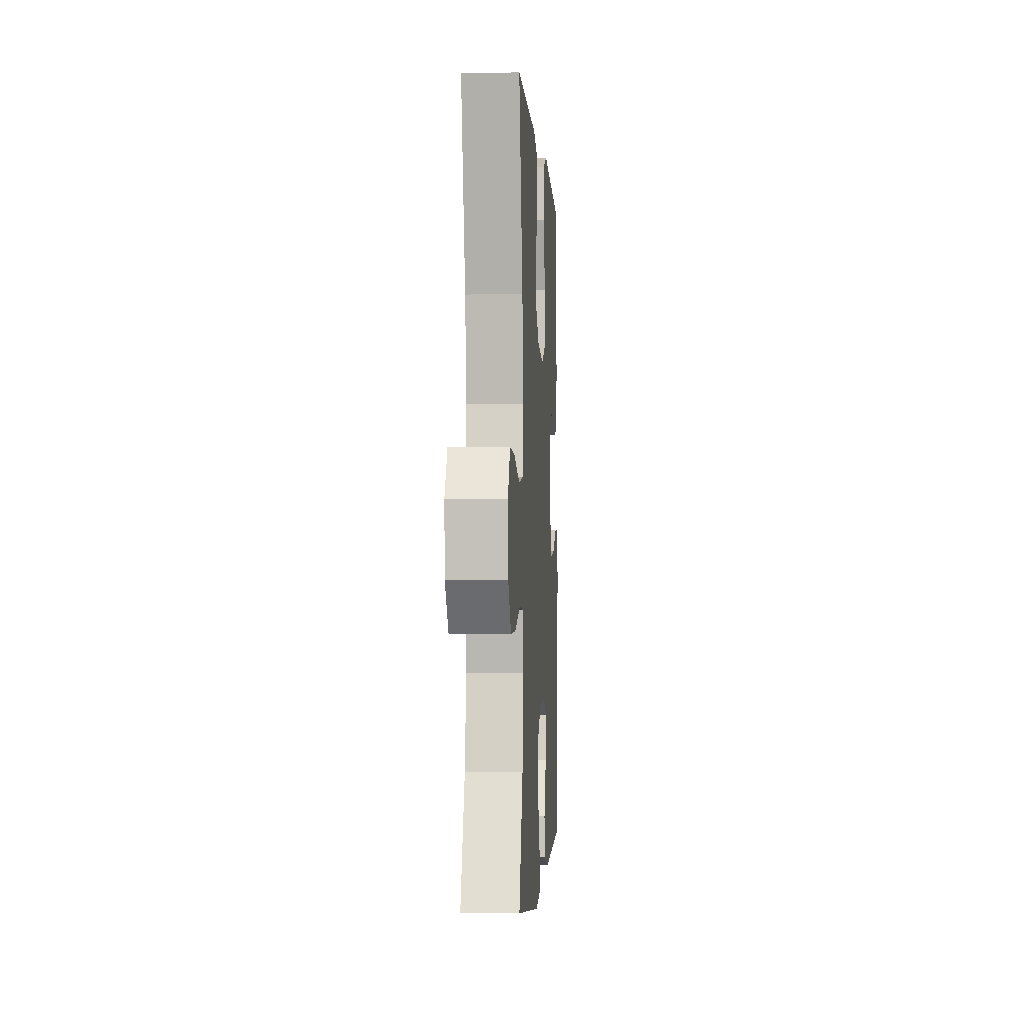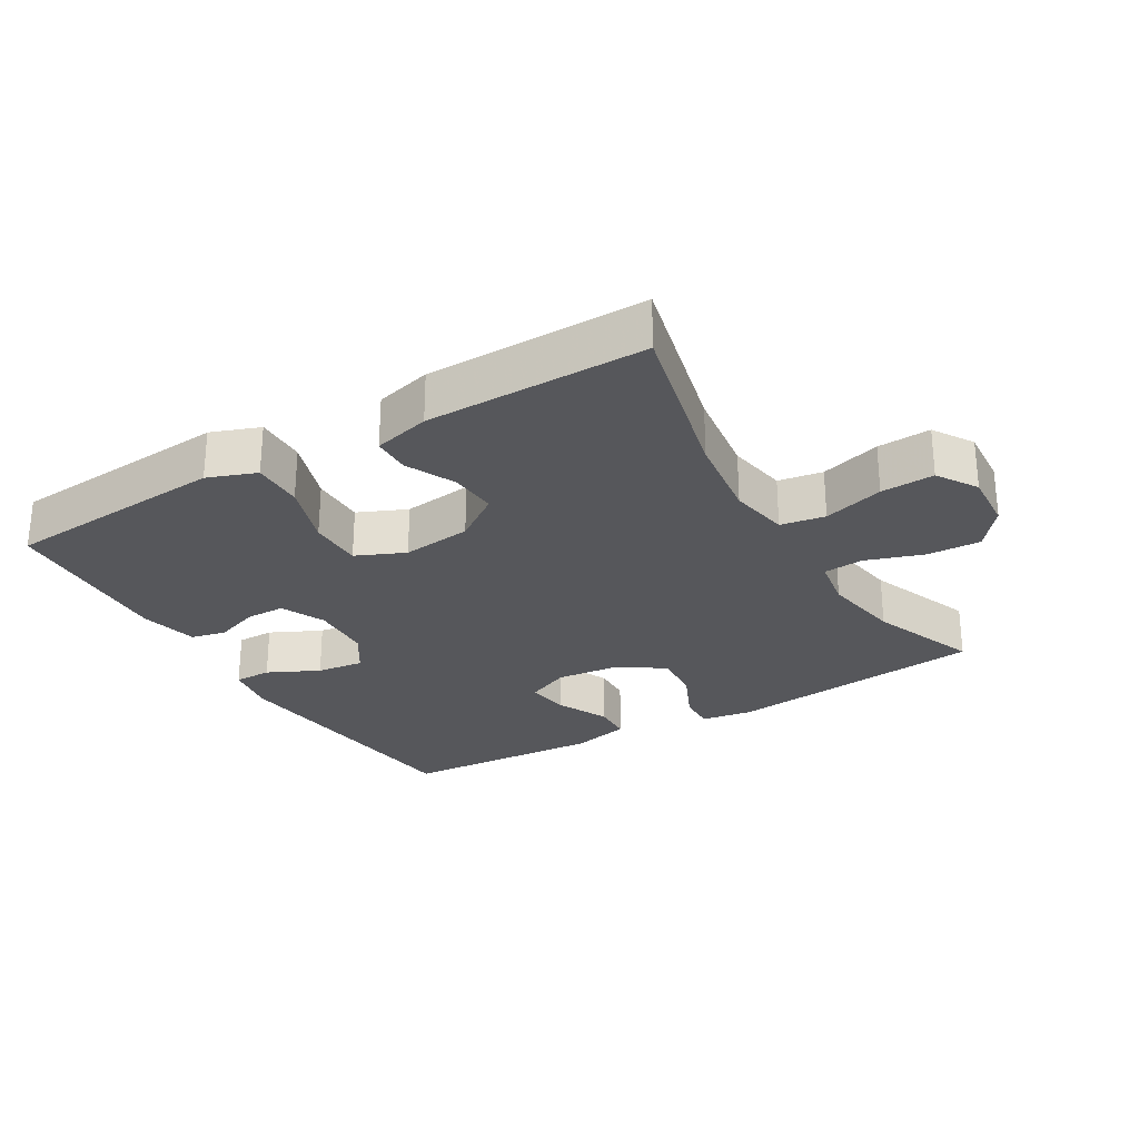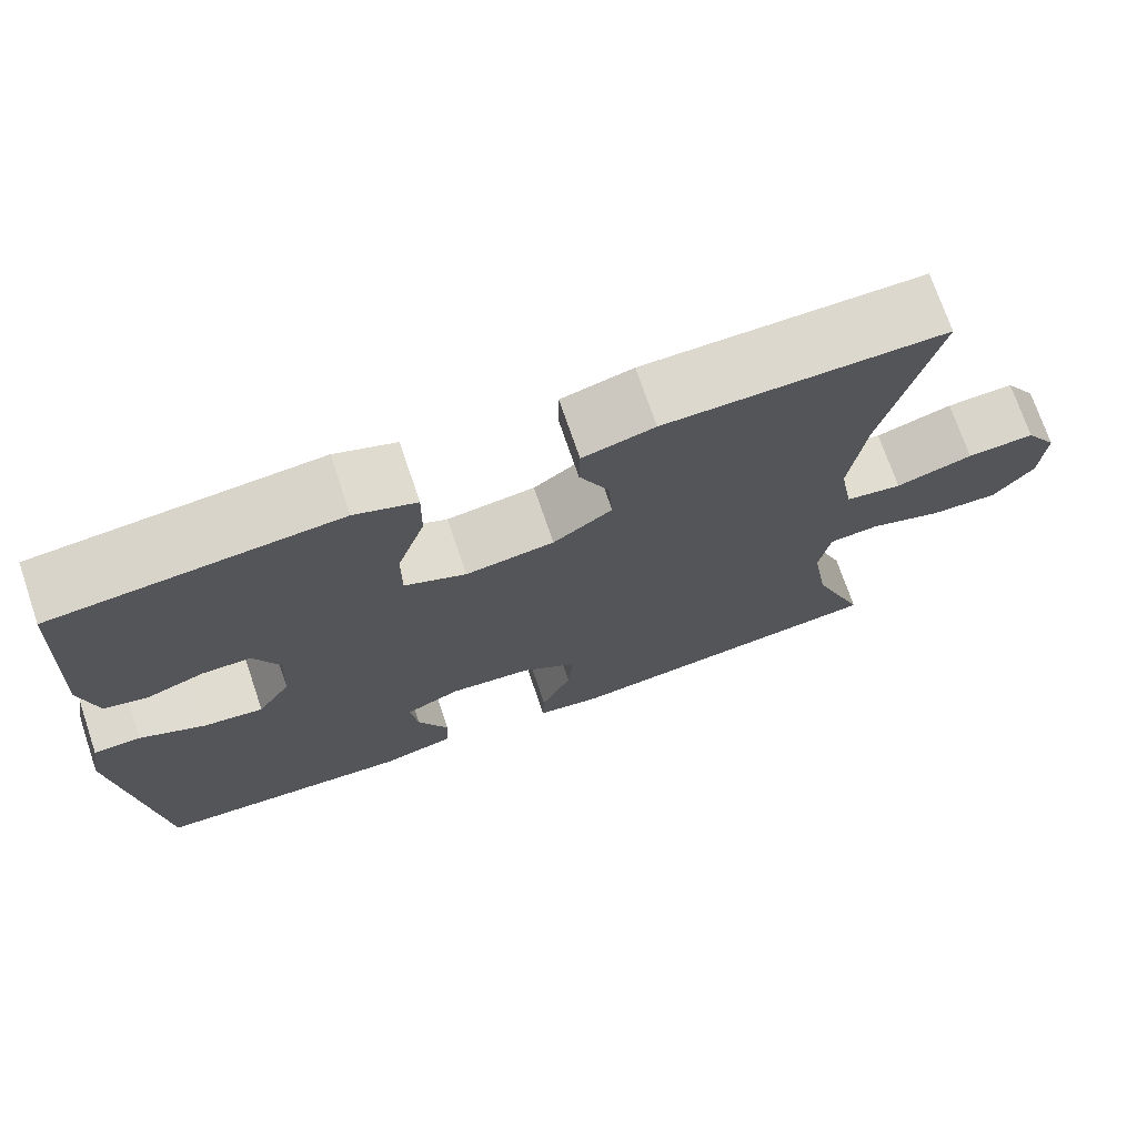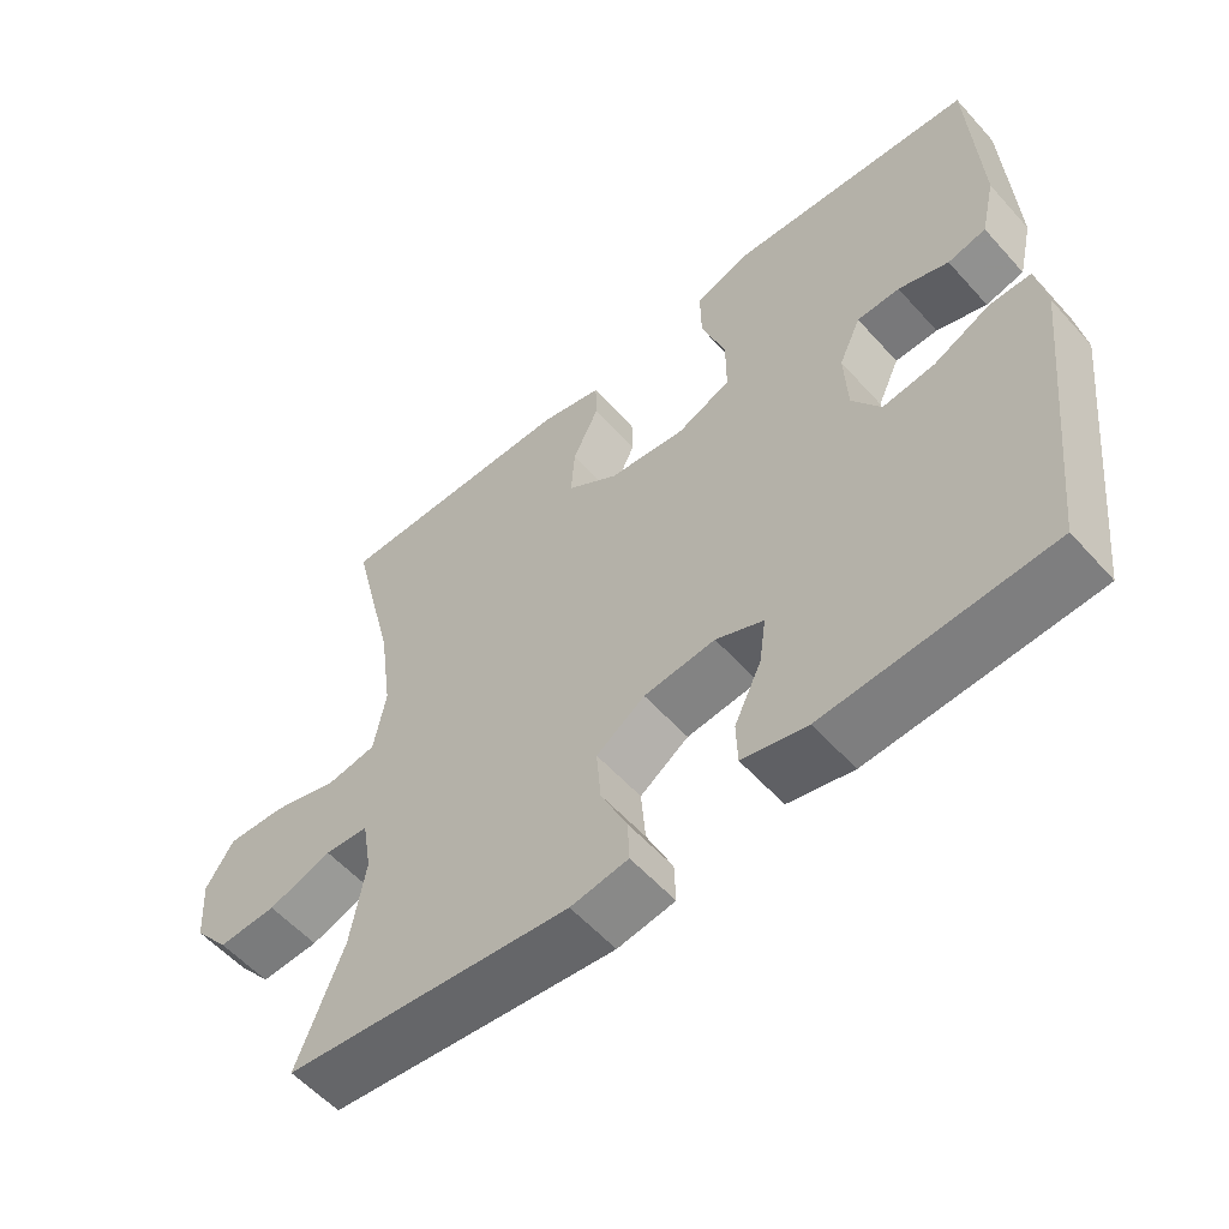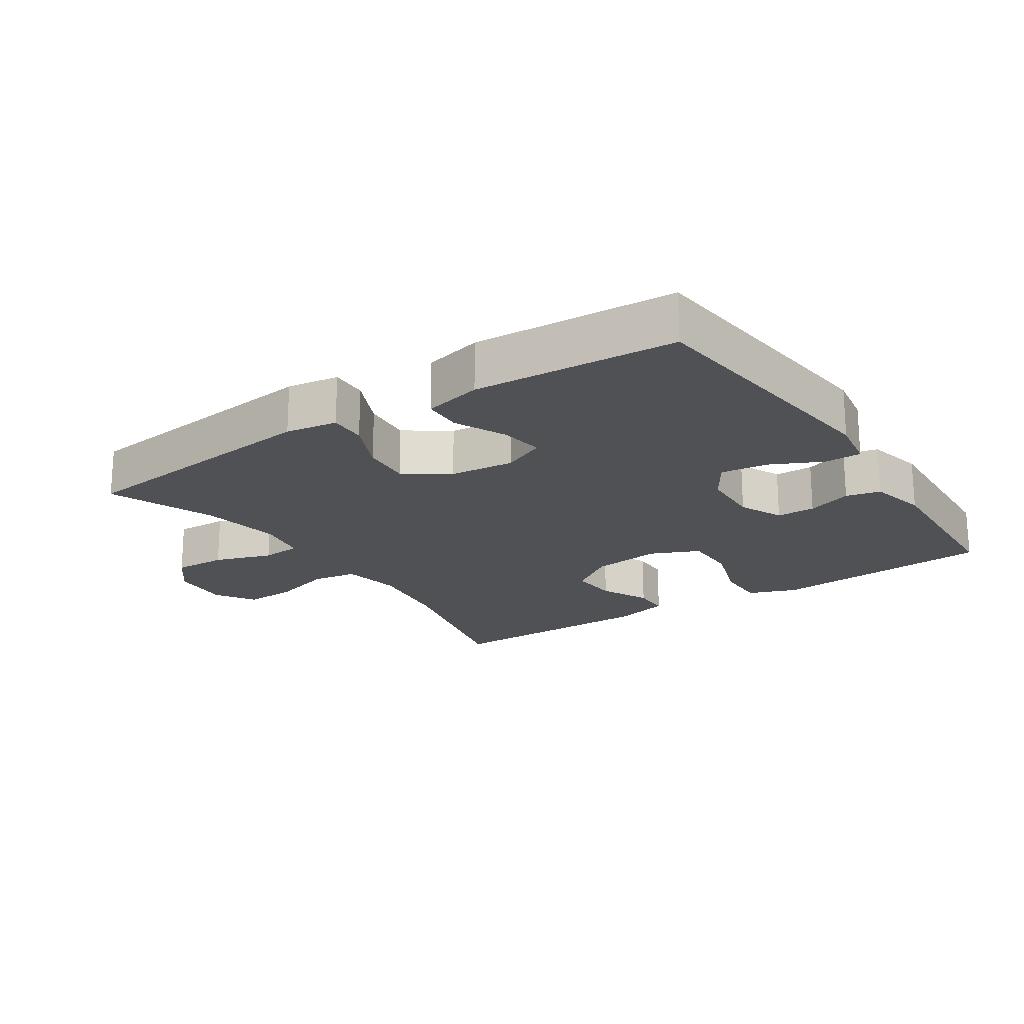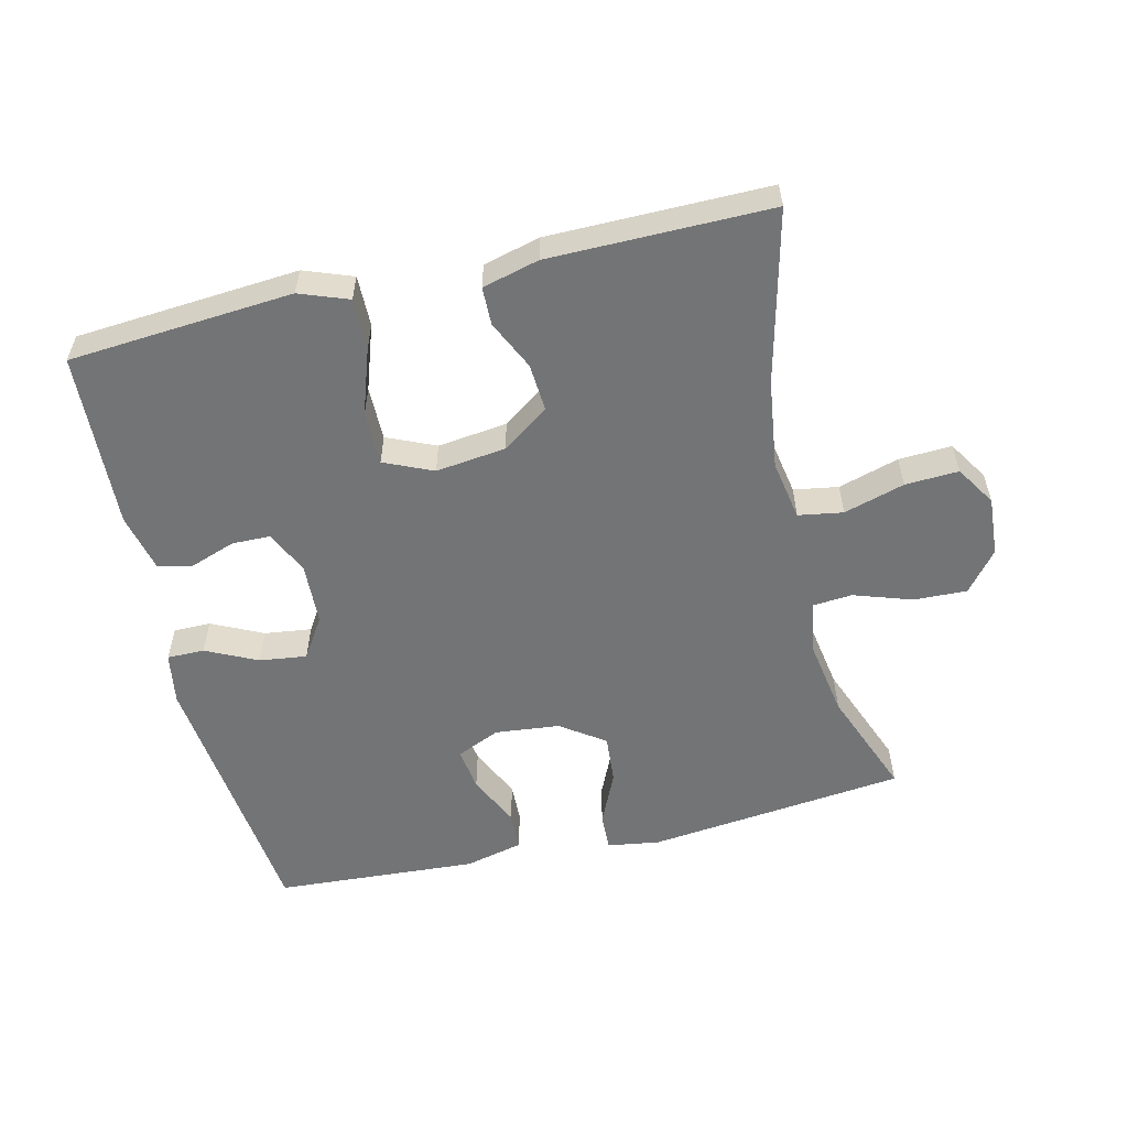
<metadata>
{"format":"obj","ext":"obj","renderer":"f3d","projection":"perspective","resolution":1024,"background":"white","views":[{"elev":-2.4,"azim":93.6,"up":"+Z"},{"elev":-27.1,"azim":30.6,"up":"+Y"},{"elev":72.4,"azim":-18.8,"up":"+Z"},{"elev":-56.8,"azim":-138.7,"up":"+Z"},{"elev":-20.0,"azim":-146.4,"up":"+Y"},{"elev":-56.1,"azim":13.3,"up":"+Y"}]}
</metadata>
<code>
v 0.5 0.07 0.5
v 0.437 0.07 0.242
v 0.419 0.07 0.109
v 0.435 0.07 0.019
v 0.502 0.07 0.008
v 0.593 0.07 0.035
v 0.673 0.07 0.039
v 0.711 0.07 -0.021
v 0.705 0.07 -0.11
v 0.657 0.07 -0.17
v 0.577 0.07 -0.167
v 0.49 0.07 -0.138
v 0.43 0.07 -0.143
v 0.417 0.07 -0.22
v 0.437 0.07 -0.339
v 0.5 0.07 -0.5
v 0.111 0.07 -0.544
v 0.033 0.07 -0.532
v 0.035 0.07 -0.476
v 0.071 0.07 -0.397
v 0.077 0.07 -0.323
v 0.011 0.07 -0.277
v -0.086 0.07 -0.267
v -0.151 0.07 -0.296
v -0.142 0.07 -0.361
v -0.105 0.07 -0.439
v -0.107 0.07 -0.498
v -0.195 0.07 -0.519
v -0.5 0.07 -0.5
v -0.545 0.07 -0.092
v -0.532 0.07 -0.014
v -0.476 0.07 -0.014
v -0.399 0.07 -0.051
v -0.328 0.07 -0.06
v -0.289 0.07 0.001
v -0.285 0.07 0.093
v -0.315 0.07 0.159
v -0.373 0.07 0.16
v -0.441 0.07 0.136
v -0.493 0.07 0.148
v -0.513 0.07 0.235
v -0.5 0.07 0.5
v -0.281 0.07 0.517
v -0.164 0.07 0.526
v -0.091 0.07 0.499
v -0.092 0.07 0.422
v -0.125 0.07 0.324
v -0.125 0.07 0.243
v -0.052 0.07 0.211
v 0.053 0.07 0.224
v 0.123 0.07 0.273
v 0.118 0.07 0.345
v 0.083 0.07 0.419
v 0.084 0.07 0.476
v 0.169 0.07 0.498
v 0.5 0 0.5
v 0.437 0 0.242
v 0.419 0 0.109
v 0.435 0 0.019
v 0.502 0 0.008
v 0.593 0 0.035
v 0.673 0 0.039
v 0.711 0 -0.021
v 0.705 0 -0.11
v 0.657 0 -0.17
v 0.577 0 -0.167
v 0.49 0 -0.138
v 0.43 0 -0.143
v 0.417 0 -0.22
v 0.437 0 -0.339
v 0.5 0 -0.5
v 0.111 0 -0.544
v 0.033 0 -0.532
v 0.035 0 -0.476
v 0.071 0 -0.397
v 0.077 0 -0.323
v 0.011 0 -0.277
v -0.086 0 -0.267
v -0.151 0 -0.296
v -0.142 0 -0.361
v -0.105 0 -0.439
v -0.107 0 -0.498
v -0.195 0 -0.519
v -0.5 0 -0.5
v -0.545 0 -0.092
v -0.532 0 -0.014
v -0.476 0 -0.014
v -0.399 0 -0.051
v -0.328 0 -0.06
v -0.289 0 0.001
v -0.285 0 0.093
v -0.315 0 0.159
v -0.373 0 0.16
v -0.441 0 0.136
v -0.493 0 0.148
v -0.513 0 0.235
v -0.5 0 0.5
v -0.281 0 0.517
v -0.164 0 0.526
v -0.091 0 0.499
v -0.092 0 0.422
v -0.125 0 0.324
v -0.125 0 0.243
v -0.052 0 0.211
v 0.053 0 0.224
v 0.123 0 0.273
v 0.118 0 0.345
v 0.083 0 0.419
v 0.084 0 0.476
v 0.169 0 0.498
f 52 53 54 55
f 51 52 55 1
f 50 51 1 2
f 49 50 2 3
f 44 45 46 47
f 44 47 48
f 43 44 48
f 42 43 48
f 41 42 48
f 38 39 40 41
f 37 38 41 48
f 36 37 48 49
f 30 31 32 33
f 30 33 34
f 29 30 34
f 28 29 34 35
f 25 26 27 28
f 24 25 28 35
f 17 18 19 20
f 15 16 17 20
f 14 15 20 21
f 13 14 21 22
f 9 10 11 12
f 9 12 13
f 8 9 13
f 5 6 7 8
f 5 8 13 22
f 36 49 3 4
f 23 24 35 36
f 22 23 36
f 4 5 22 36
f 110 109 108 107
f 56 110 107 106
f 57 56 106 105
f 58 57 105 104
f 102 101 100 99
f 103 102 99
f 103 99 98
f 103 98 97
f 103 97 96
f 96 95 94 93
f 103 96 93 92
f 104 103 92 91
f 88 87 86 85
f 89 88 85
f 89 85 84
f 90 89 84 83
f 83 82 81 80
f 90 83 80 79
f 75 74 73 72
f 75 72 71 70
f 76 75 70 69
f 77 76 69 68
f 67 66 65 64
f 68 67 64
f 68 64 63
f 63 62 61 60
f 77 68 63 60
f 59 58 104 91
f 91 90 79 78
f 91 78 77
f 91 77 60 59
f 1 56 57 2
f 2 57 58 3
f 3 58 59 4
f 4 59 60 5
f 5 60 61 6
f 6 61 62 7
f 7 62 63 8
f 8 63 64 9
f 9 64 65 10
f 10 65 66 11
f 11 66 67 12
f 12 67 68 13
f 13 68 69 14
f 14 69 70 15
f 15 70 71 16
f 16 71 72 17
f 17 72 73 18
f 18 73 74 19
f 19 74 75 20
f 20 75 76 21
f 21 76 77 22
f 22 77 78 23
f 23 78 79 24
f 24 79 80 25
f 25 80 81 26
f 26 81 82 27
f 27 82 83 28
f 28 83 84 29
f 29 84 85 30
f 30 85 86 31
f 31 86 87 32
f 32 87 88 33
f 33 88 89 34
f 34 89 90 35
f 35 90 91 36
f 36 91 92 37
f 37 92 93 38
f 38 93 94 39
f 39 94 95 40
f 40 95 96 41
f 41 96 97 42
f 42 97 98 43
f 43 98 99 44
f 44 99 100 45
f 45 100 101 46
f 46 101 102 47
f 47 102 103 48
f 48 103 104 49
f 49 104 105 50
f 50 105 106 51
f 51 106 107 52
f 52 107 108 53
f 53 108 109 54
f 54 109 110 55
f 55 110 56 1

</code>
